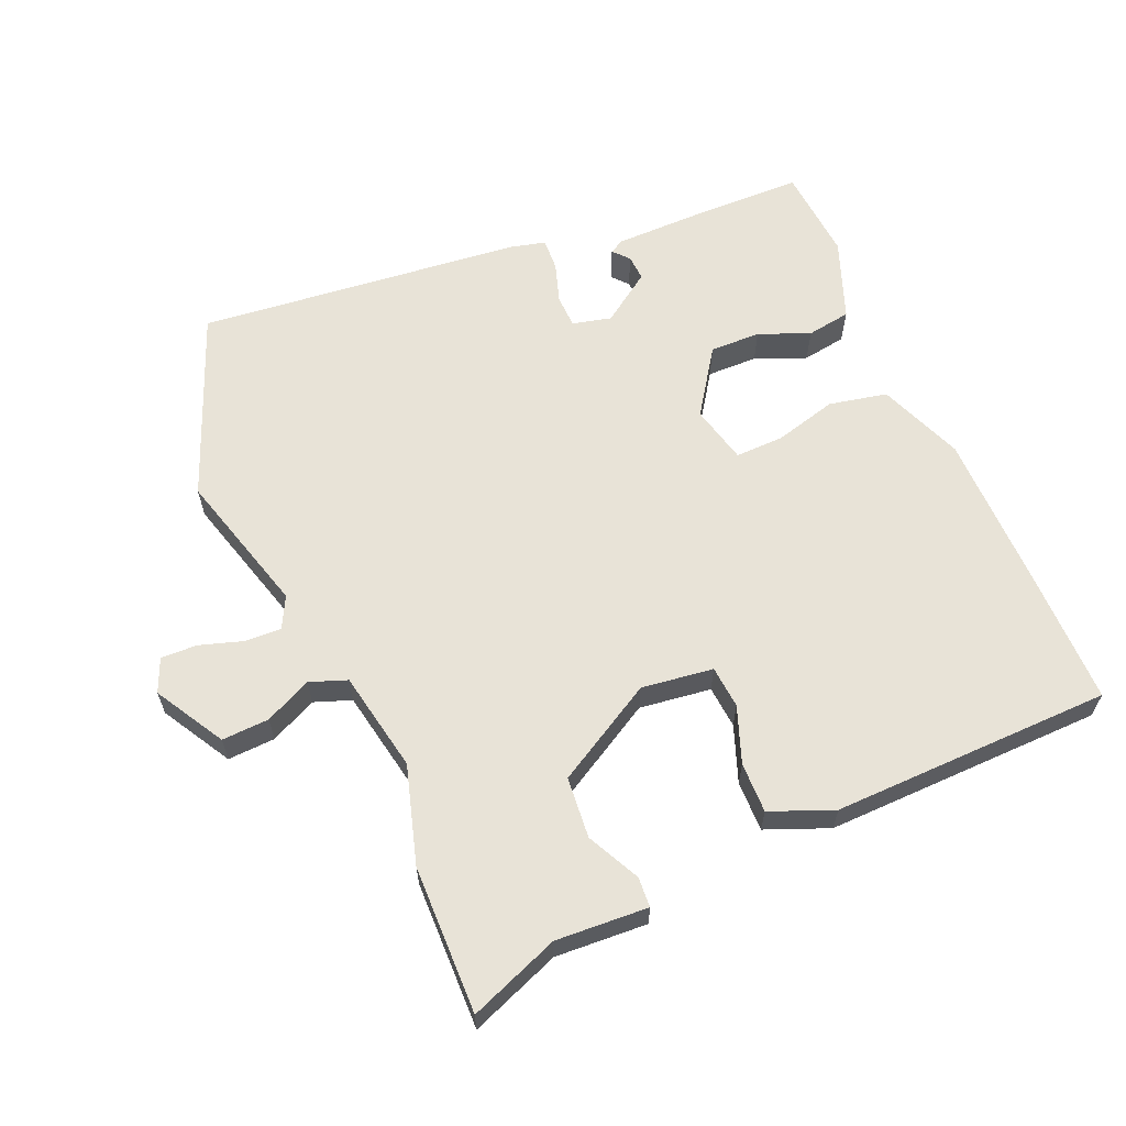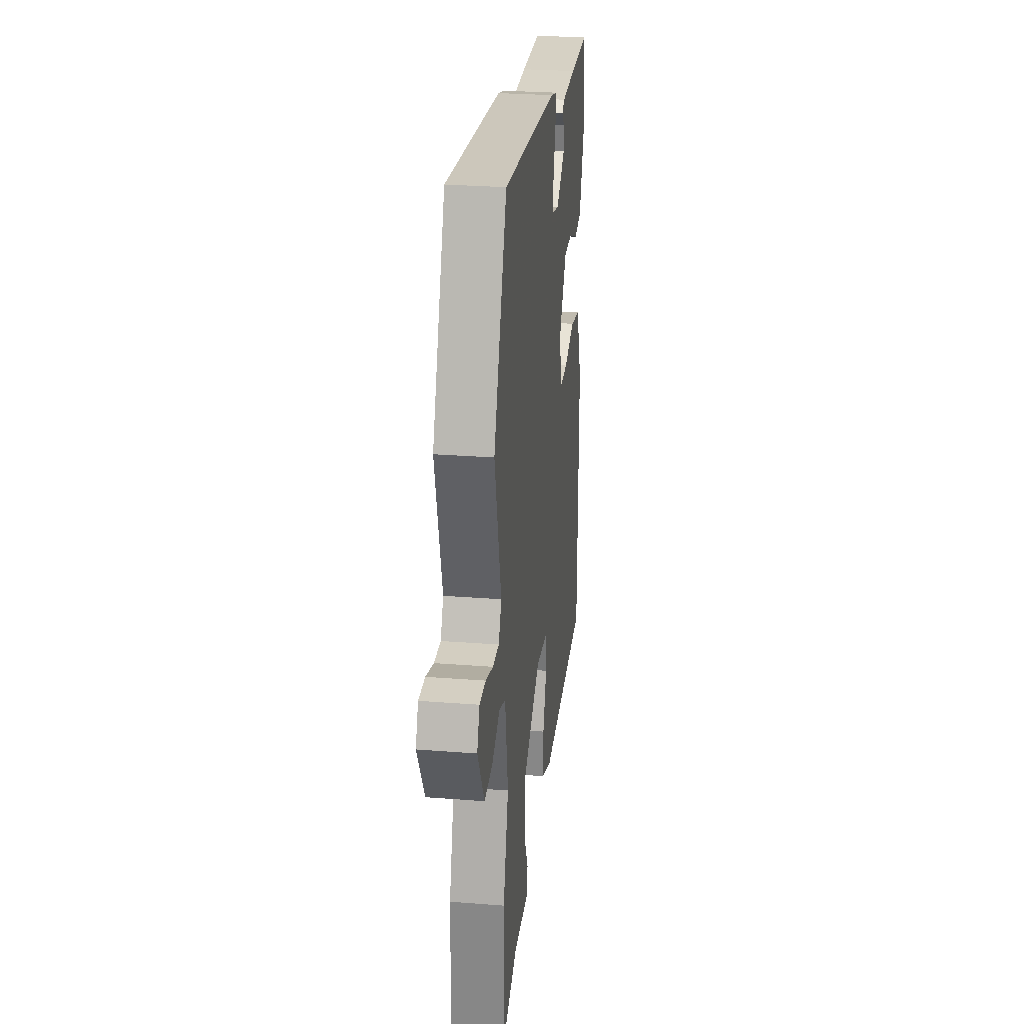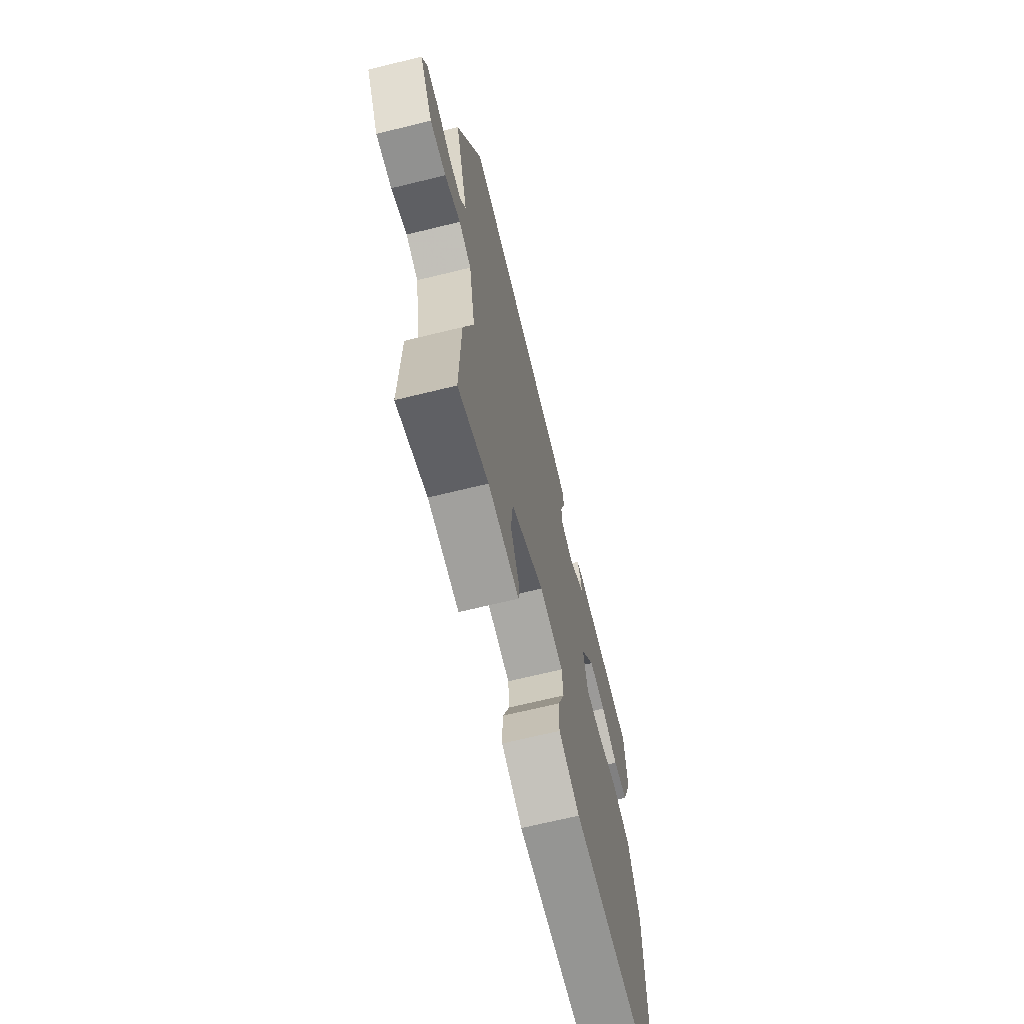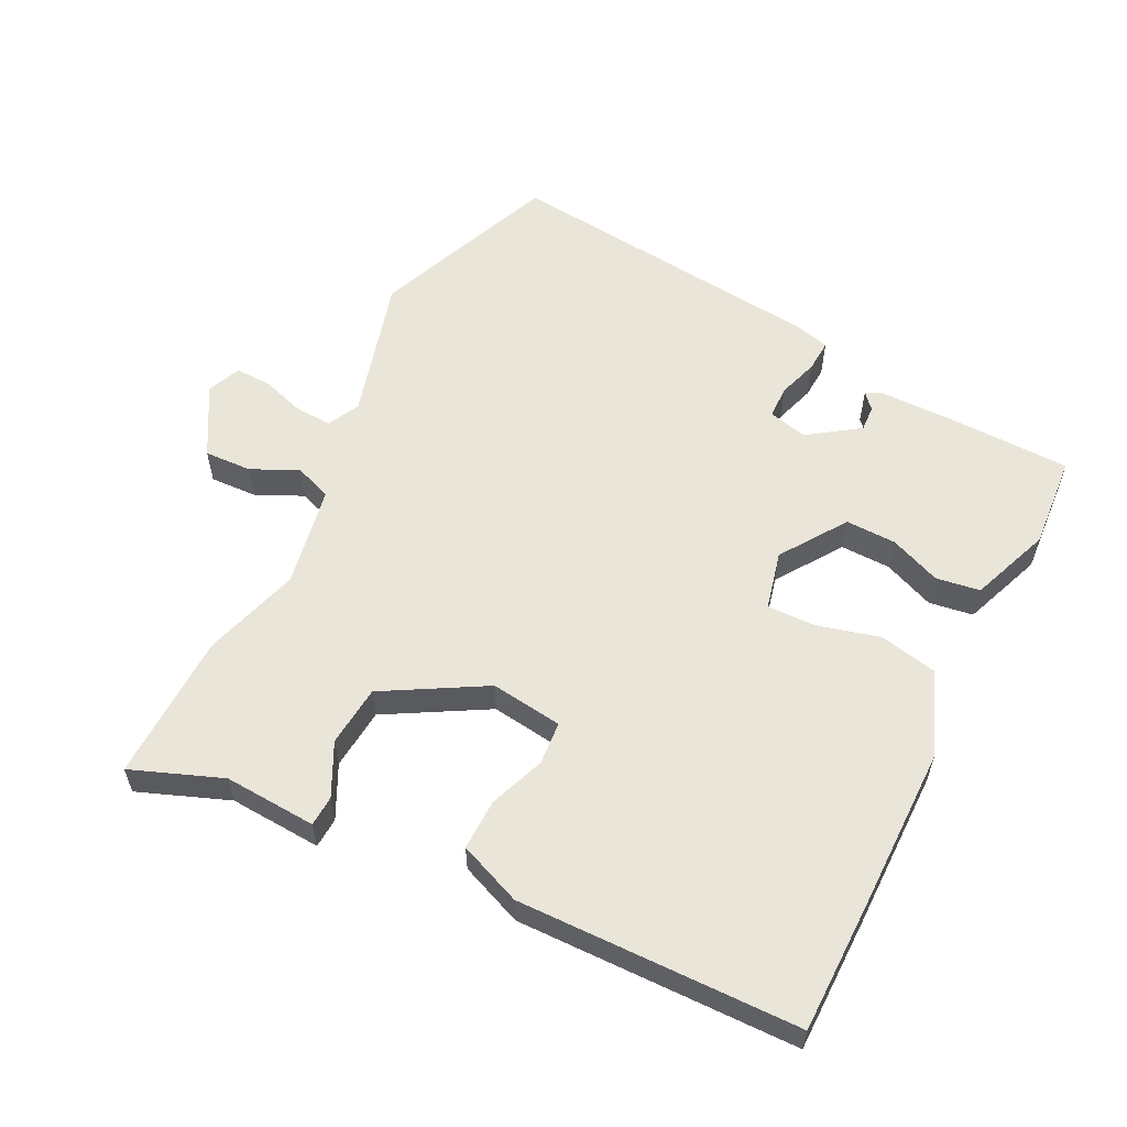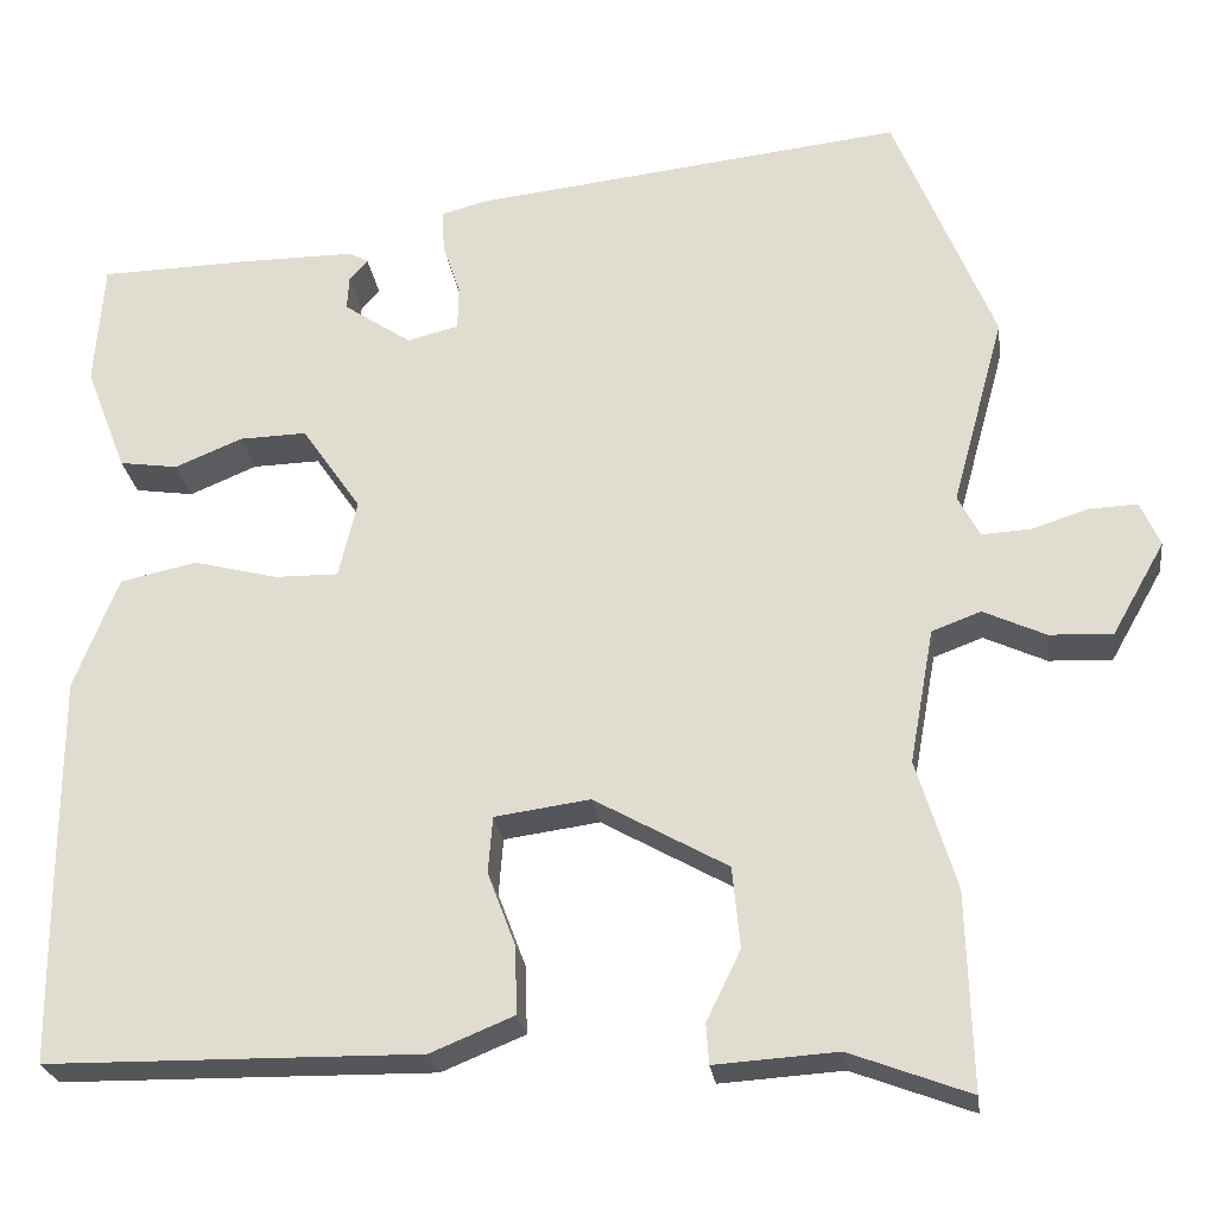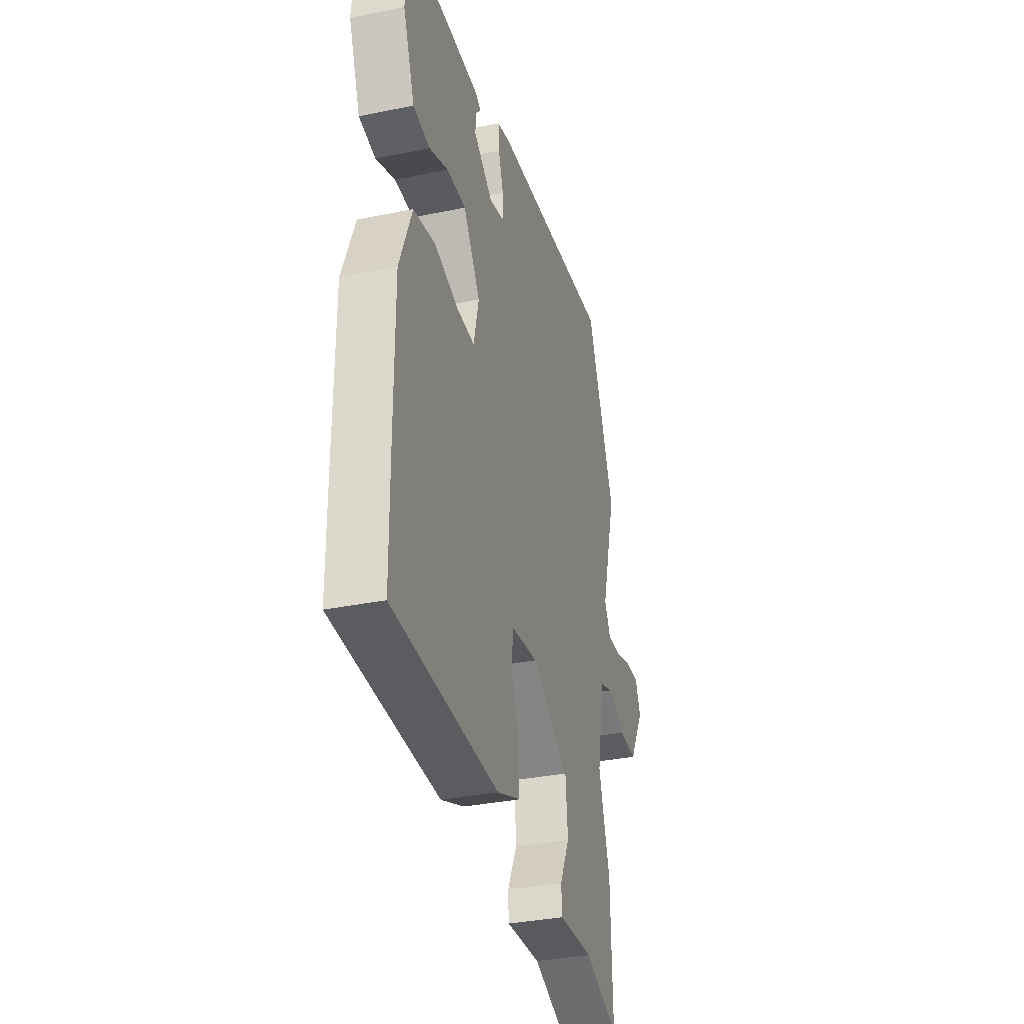
<metadata>
{"format":"obj","ext":"obj","renderer":"f3d","projection":"perspective","resolution":1024,"background":"white","views":[{"elev":62.0,"azim":156.4,"up":"+Y"},{"elev":27.9,"azim":96.8,"up":"+Z"},{"elev":-68.1,"azim":103.8,"up":"+Z"},{"elev":57.9,"azim":-153.6,"up":"+Y"},{"elev":-25.4,"azim":7.7,"up":"+Z"},{"elev":-34.4,"azim":-74.6,"up":"+Z"}]}
</metadata>
<code>
v 0.497 0.07 -0.373
v 0.503 0.07 -0.598
v 0.366 0.07 -0.546
v 0.226 0.07 -0.555
v 0.223 0.07 -0.509
v 0.262 0.07 -0.429
v 0.253 0.07 -0.336
v 0.101 0.07 -0.25
v -0.008 0.07 -0.265
v -0.013 0.07 -0.33
v 0.019 0.07 -0.415
v 0.021 0.07 -0.492
v -0.074 0.07 -0.531
v -0.5 0.07 -0.525
v -0.502 0.07 -0.315
v -0.502 0.07 -0.078
v -0.452 0.07 0.051
v -0.364 0.07 0.07
v -0.268 0.07 0.045
v -0.195 0.07 0.044
v -0.174 0.07 0.133
v -0.242 0.07 0.232
v -0.319 0.07 0.23
v -0.396 0.07 0.198
v -0.463 0.07 0.208
v -0.51 0.07 0.33
v -0.5 0.07 0.473
v -0.325 0.07 0.477
v -0.197 0.07 0.477
v -0.175 0.07 0.465
v -0.196 0.07 0.441
v -0.198 0.07 0.402
v -0.121 0.07 0.349
v -0.062 0.07 0.364
v -0.061 0.07 0.414
v -0.081 0.07 0.475
v -0.084 0.07 0.524
v -0.031 0.07 0.538
v 0.462 0.07 0.593
v 0.576 0.07 0.312
v 0.516 0.07 0.093
v 0.541 0.07 0.045
v 0.597 0.07 0.048
v 0.662 0.07 0.069
v 0.717 0.07 0.071
v 0.739 0.07 0.02
v 0.679 0.07 -0.086
v 0.607 0.07 -0.083
v 0.536 0.07 -0.05
v 0.48 0.07 -0.071
v 0.452 0.07 -0.225
v 0.497 0 -0.373
v 0.503 0 -0.598
v 0.366 0 -0.546
v 0.226 0 -0.555
v 0.223 0 -0.509
v 0.262 0 -0.429
v 0.253 0 -0.336
v 0.101 0 -0.25
v -0.008 0 -0.265
v -0.013 0 -0.33
v 0.019 0 -0.415
v 0.021 0 -0.492
v -0.074 0 -0.531
v -0.5 0 -0.525
v -0.502 0 -0.315
v -0.502 0 -0.078
v -0.452 0 0.051
v -0.364 0 0.07
v -0.268 0 0.045
v -0.195 0 0.044
v -0.174 0 0.133
v -0.242 0 0.232
v -0.319 0 0.23
v -0.396 0 0.198
v -0.463 0 0.208
v -0.51 0 0.33
v -0.5 0 0.473
v -0.325 0 0.477
v -0.197 0 0.477
v -0.175 0 0.465
v -0.196 0 0.441
v -0.198 0 0.402
v -0.121 0 0.349
v -0.062 0 0.364
v -0.061 0 0.414
v -0.081 0 0.475
v -0.084 0 0.524
v -0.031 0 0.538
v 0.462 0 0.593
v 0.576 0 0.312
v 0.516 0 0.093
v 0.541 0 0.045
v 0.597 0 0.048
v 0.662 0 0.069
v 0.717 0 0.071
v 0.739 0 0.02
v 0.679 0 -0.086
v 0.607 0 -0.083
v 0.536 0 -0.05
v 0.48 0 -0.071
v 0.452 0 -0.225
f 47 48 49
f 46 47 49
f 45 46 49
f 44 45 49
f 43 44 49
f 42 43 49 50
f 41 42 50
f 39 40 41
f 38 39 41
f 37 38 41
f 36 37 41
f 35 36 41
f 34 35 41 50
f 33 34 50 51
f 29 30 31
f 28 29 31
f 27 28 31
f 26 27 31
f 25 26 31
f 25 31 32
f 24 25 32
f 23 24 32
f 22 23 32 33
f 17 18 19
f 16 17 19
f 15 16 19
f 14 15 19
f 13 14 19
f 12 13 19
f 11 12 19
f 10 11 19
f 9 10 19 20
f 8 9 20 21
f 3 4 5 6
f 3 6 7
f 2 3 7
f 1 2 7
f 22 33 51
f 21 22 51
f 8 21 51
f 7 8 51
f 1 7 51
f 100 99 98
f 100 98 97
f 100 97 96
f 100 96 95
f 100 95 94
f 101 100 94 93
f 101 93 92
f 92 91 90
f 92 90 89
f 92 89 88
f 92 88 87
f 92 87 86
f 101 92 86 85
f 102 101 85 84
f 82 81 80
f 82 80 79
f 82 79 78
f 82 78 77
f 82 77 76
f 83 82 76
f 83 76 75
f 83 75 74
f 84 83 74 73
f 70 69 68
f 70 68 67
f 70 67 66
f 70 66 65
f 70 65 64
f 70 64 63
f 70 63 62
f 70 62 61
f 71 70 61 60
f 72 71 60 59
f 57 56 55 54
f 58 57 54
f 58 54 53
f 58 53 52
f 102 84 73
f 102 73 72
f 102 72 59
f 102 59 58
f 102 58 52
f 1 52 53 2
f 2 53 54 3
f 3 54 55 4
f 4 55 56 5
f 5 56 57 6
f 6 57 58 7
f 7 58 59 8
f 8 59 60 9
f 9 60 61 10
f 10 61 62 11
f 11 62 63 12
f 12 63 64 13
f 13 64 65 14
f 14 65 66 15
f 15 66 67 16
f 16 67 68 17
f 17 68 69 18
f 18 69 70 19
f 19 70 71 20
f 20 71 72 21
f 21 72 73 22
f 22 73 74 23
f 23 74 75 24
f 24 75 76 25
f 25 76 77 26
f 26 77 78 27
f 27 78 79 28
f 28 79 80 29
f 29 80 81 30
f 30 81 82 31
f 31 82 83 32
f 32 83 84 33
f 33 84 85 34
f 34 85 86 35
f 35 86 87 36
f 36 87 88 37
f 37 88 89 38
f 38 89 90 39
f 39 90 91 40
f 40 91 92 41
f 41 92 93 42
f 42 93 94 43
f 43 94 95 44
f 44 95 96 45
f 45 96 97 46
f 46 97 98 47
f 47 98 99 48
f 48 99 100 49
f 49 100 101 50
f 50 101 102 51
f 51 102 52 1

</code>
